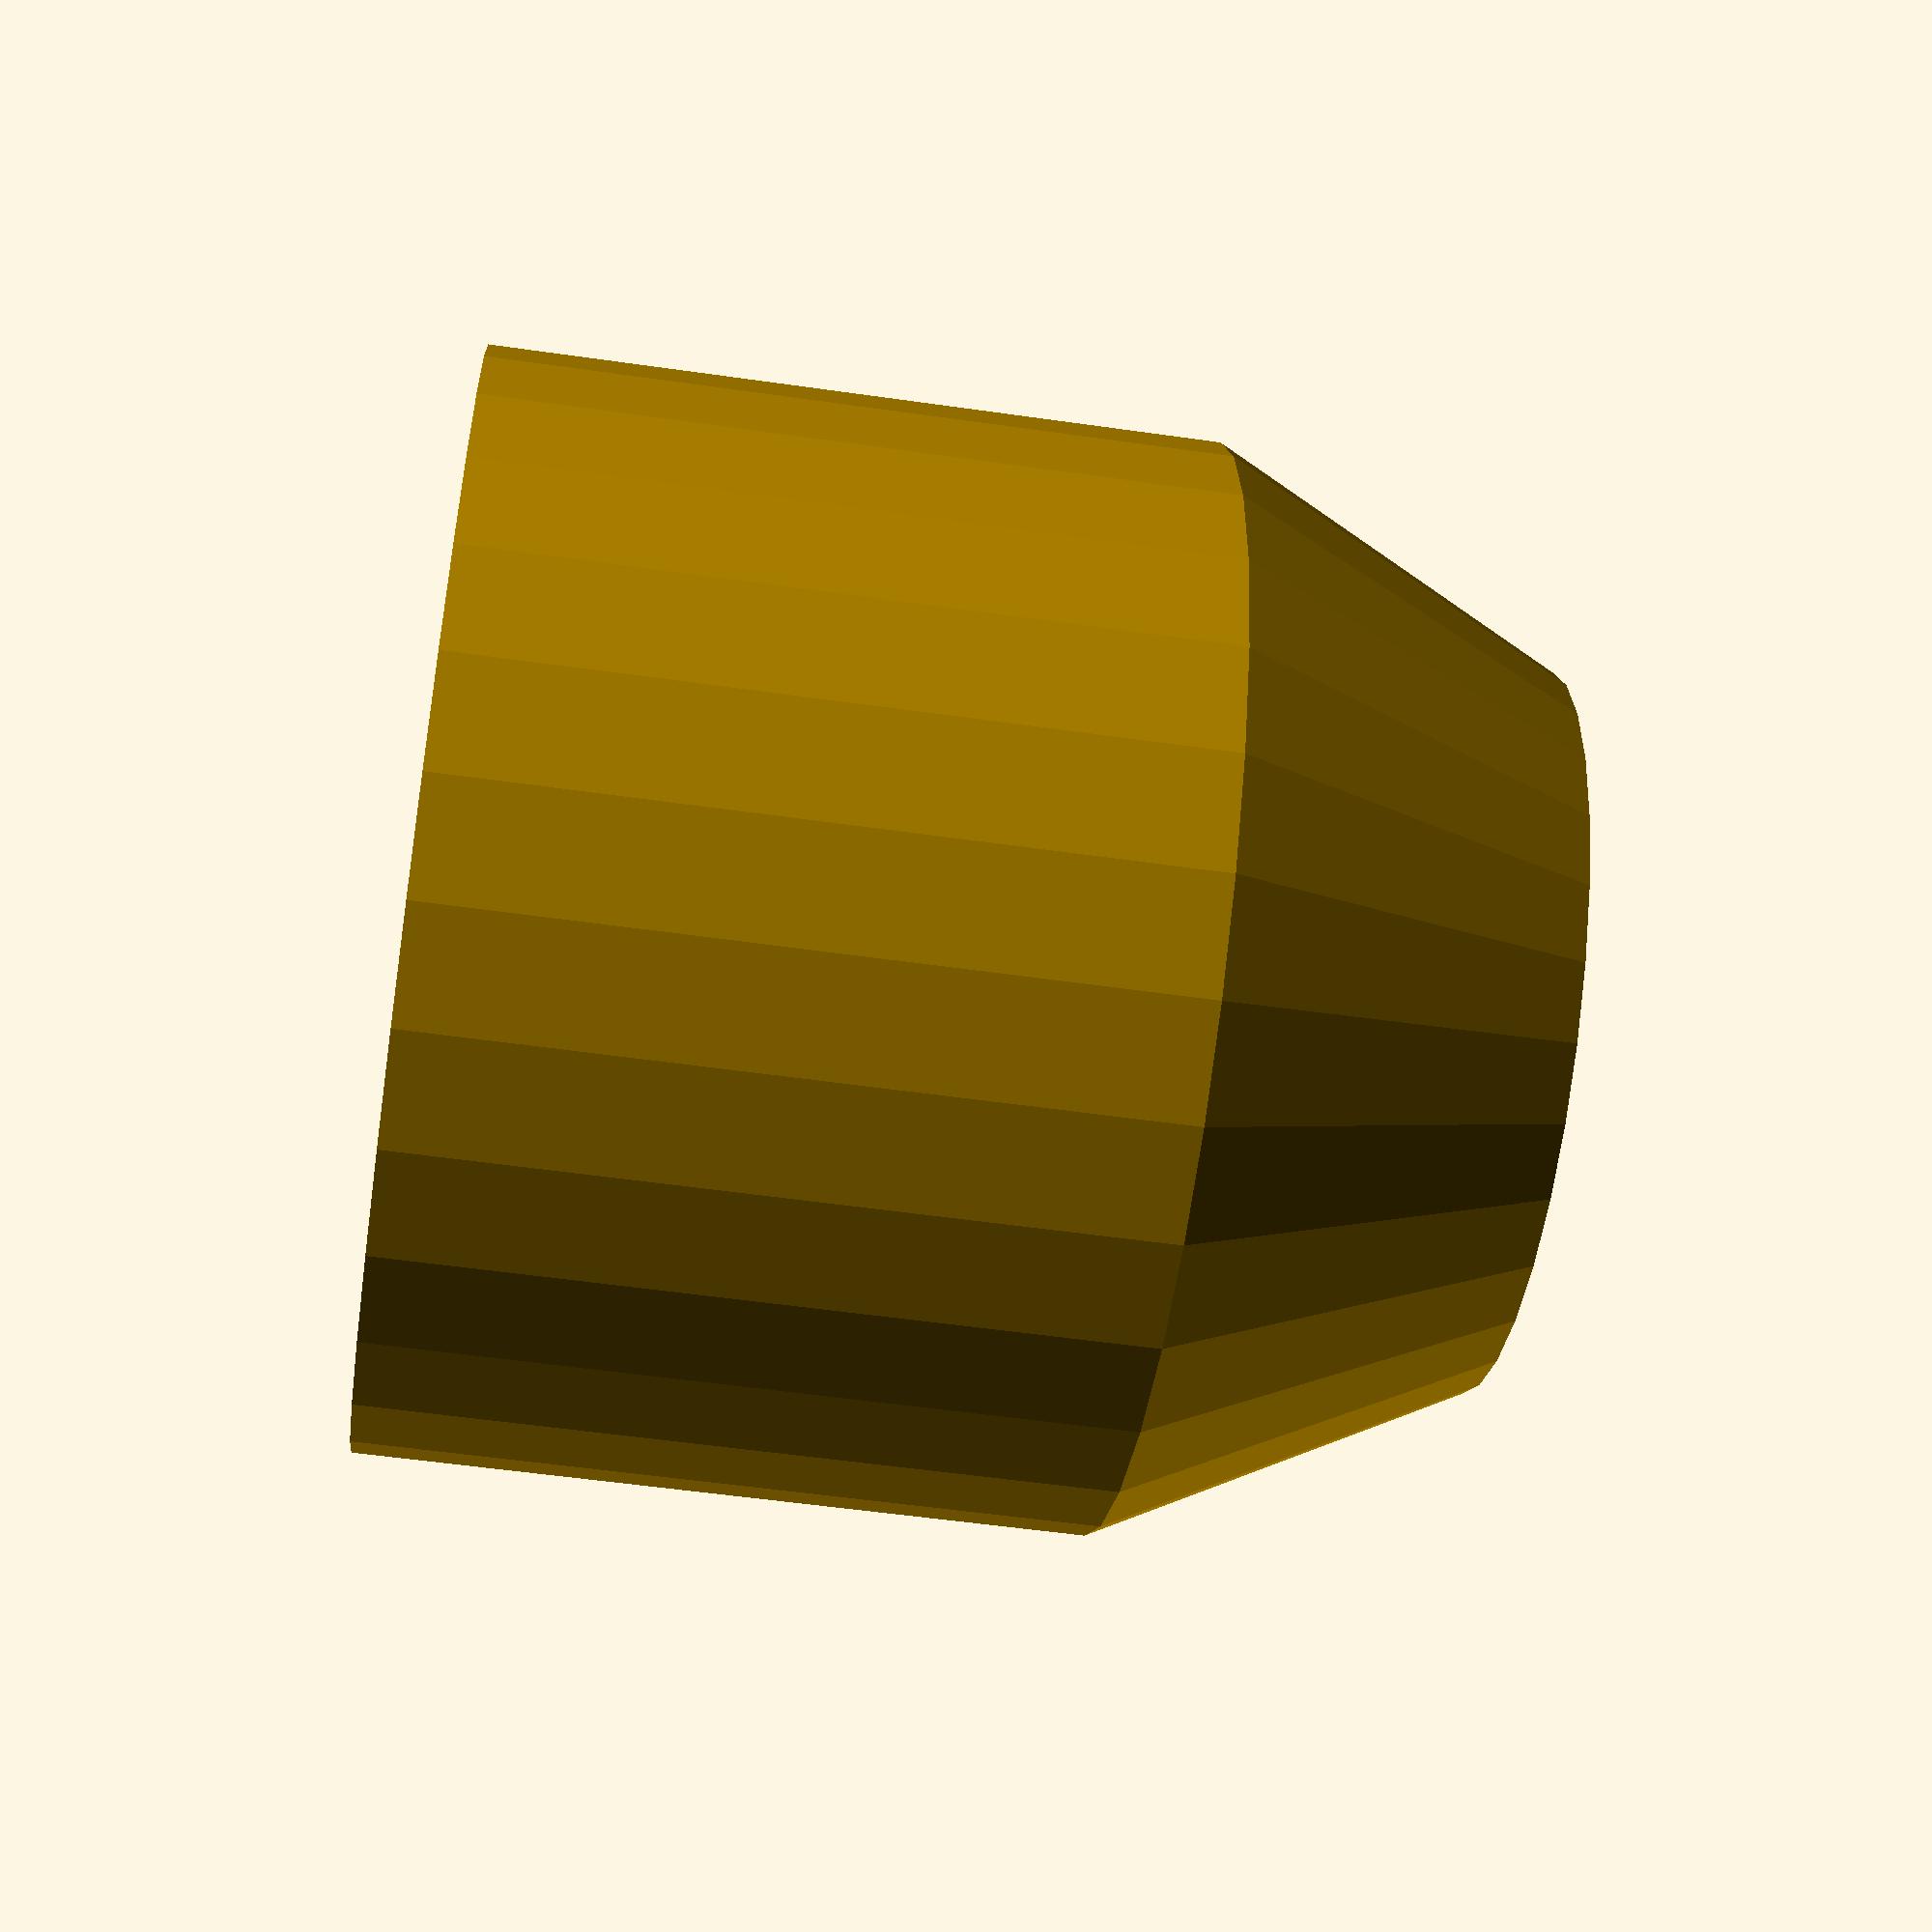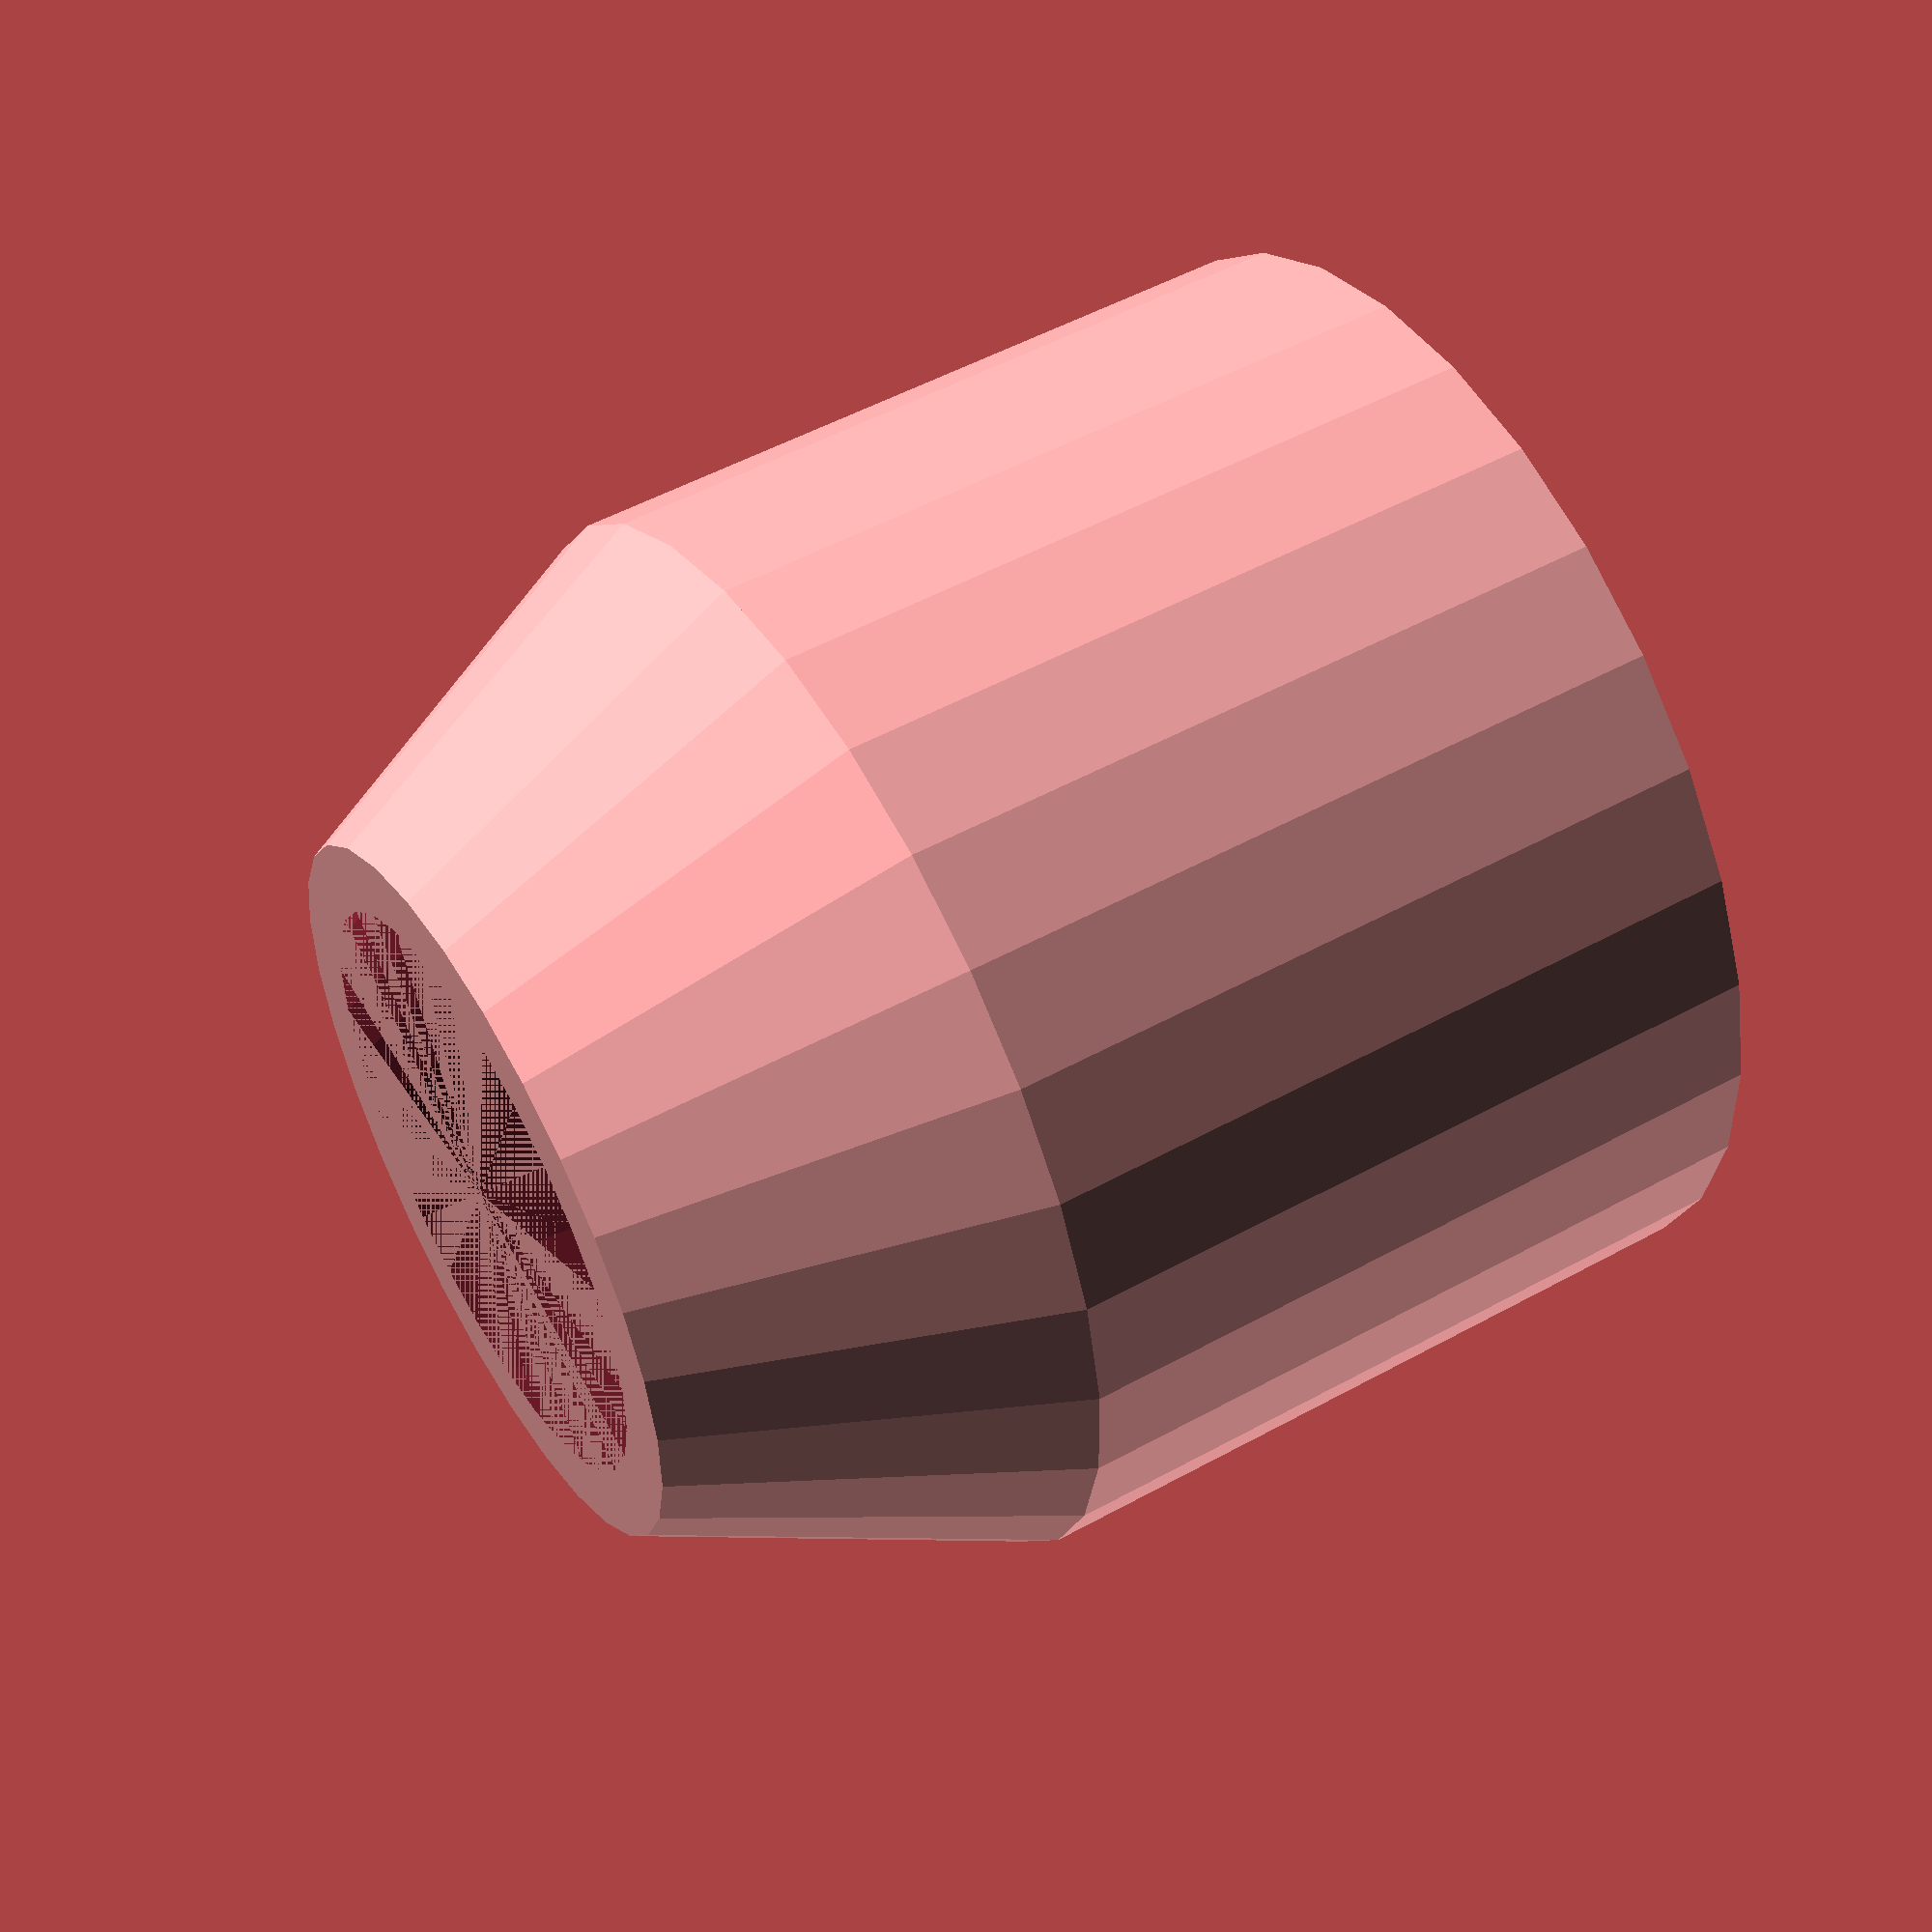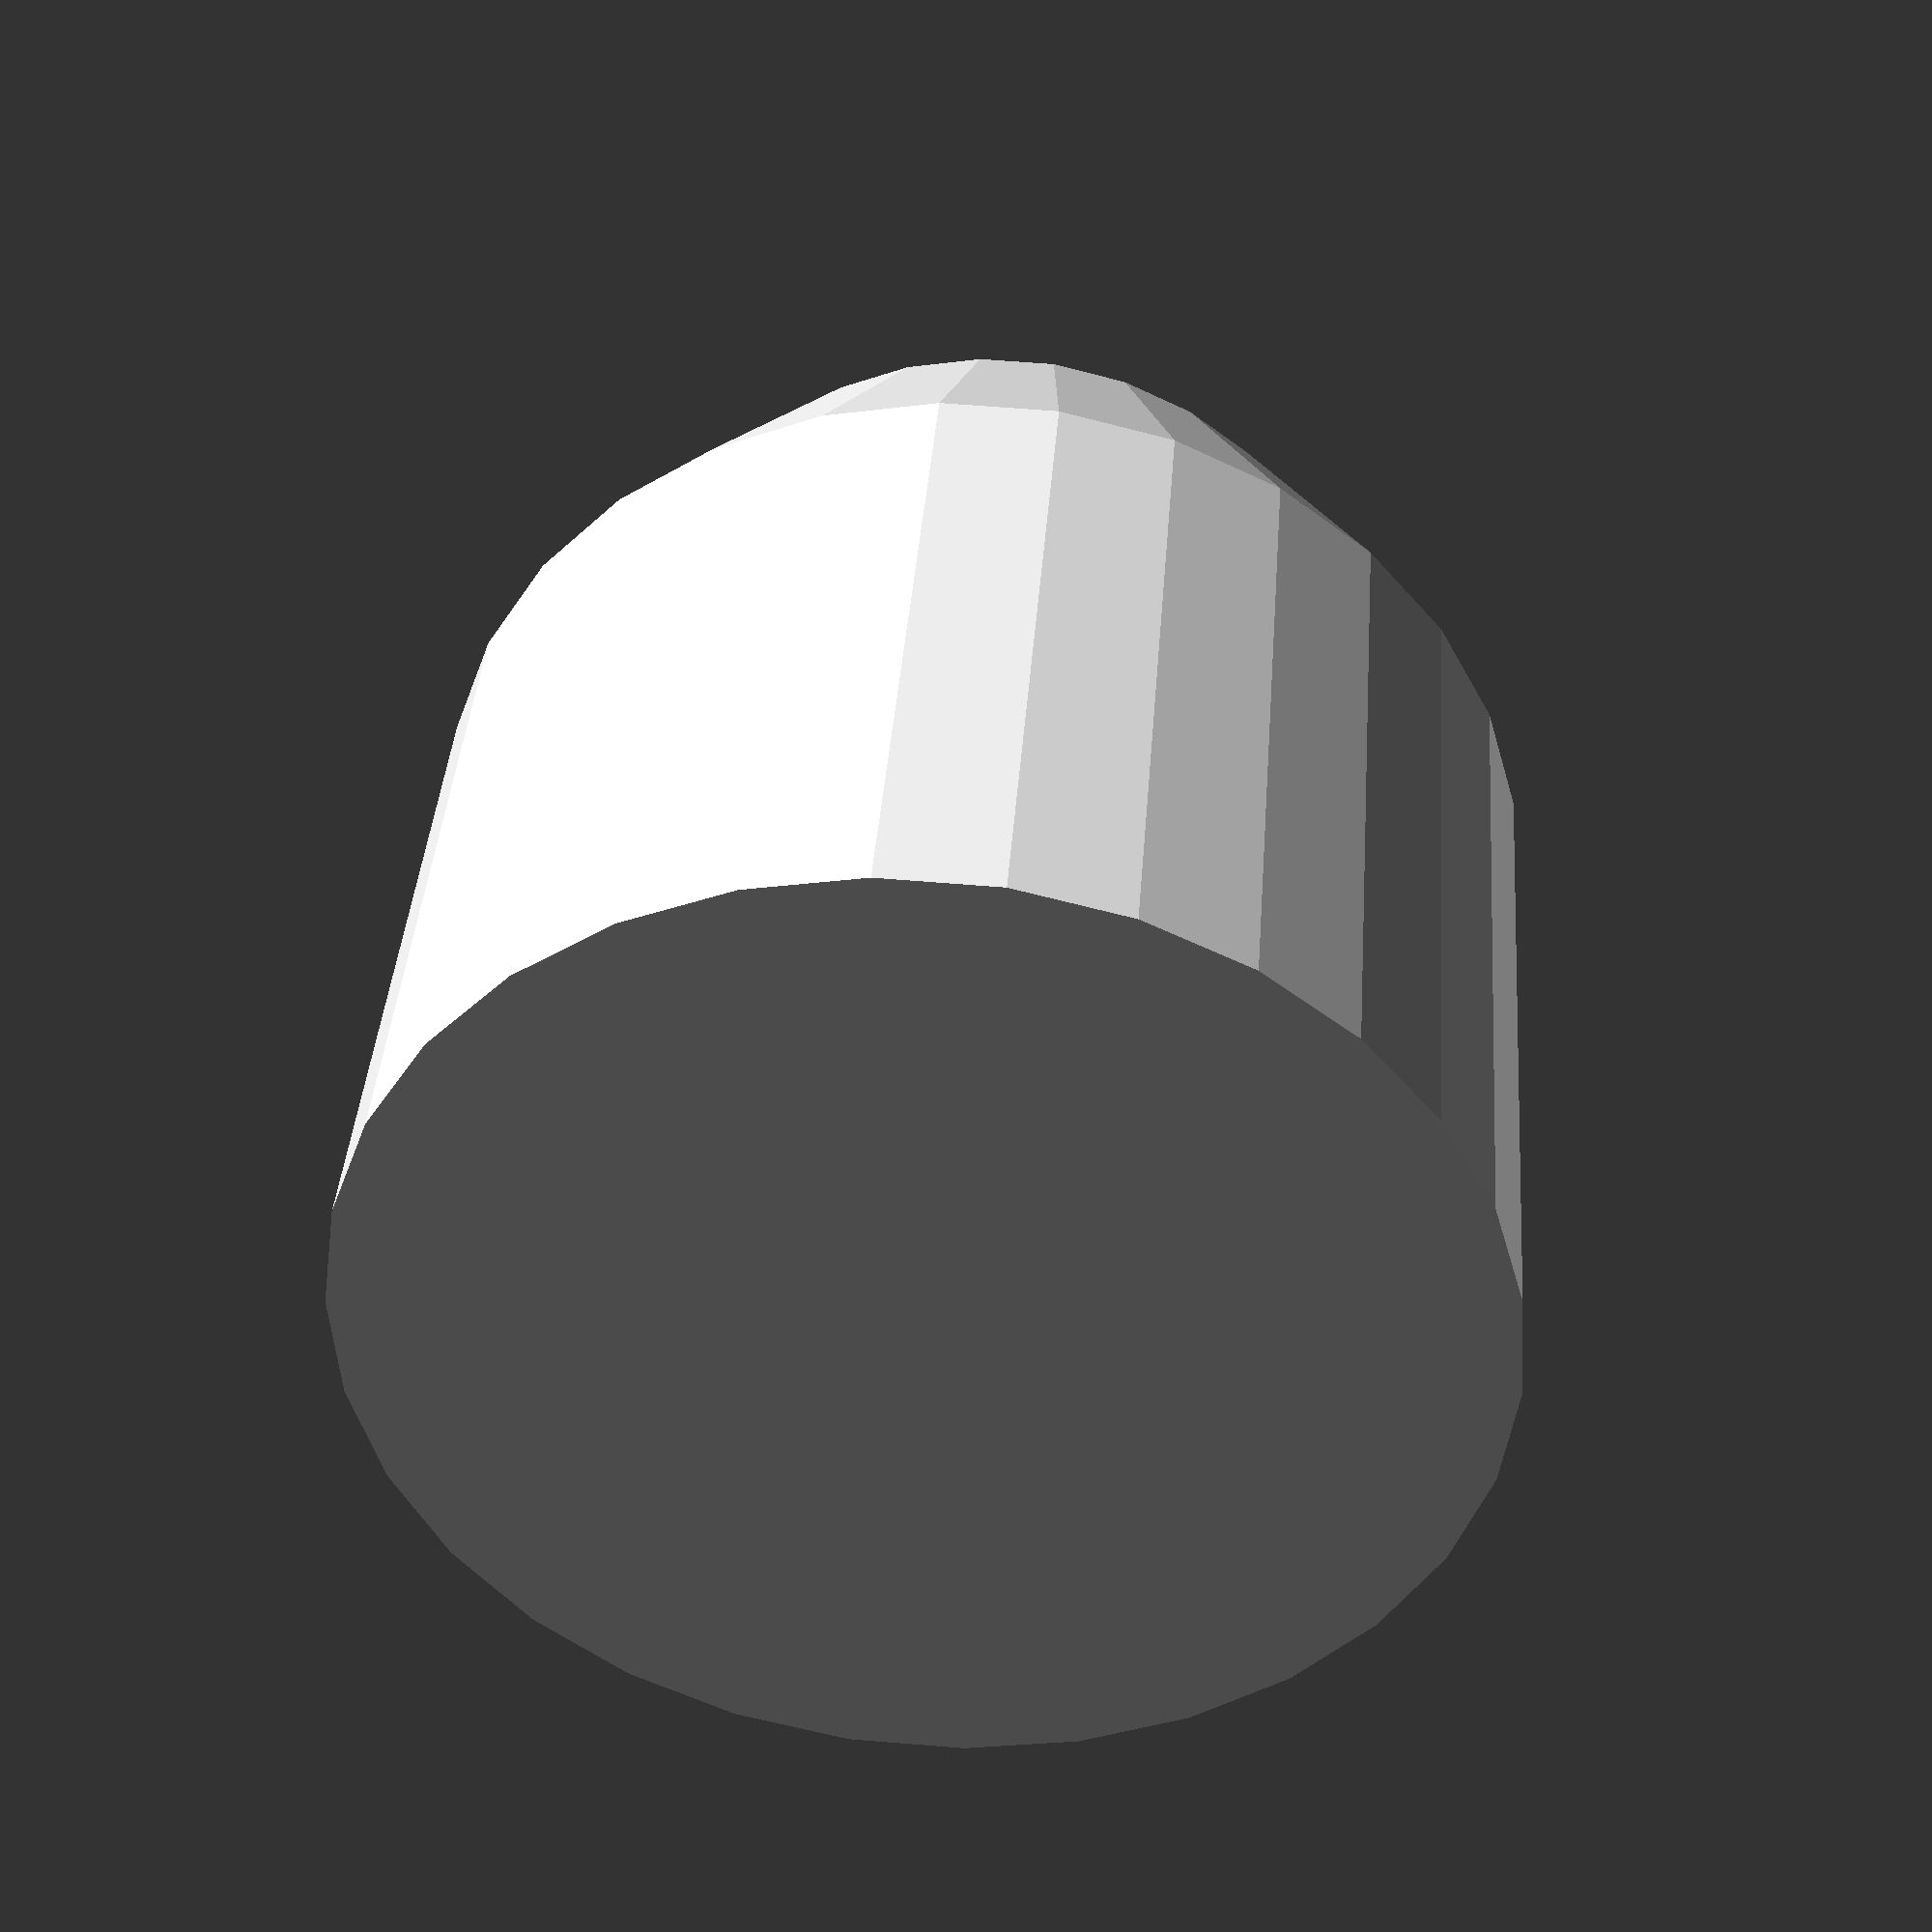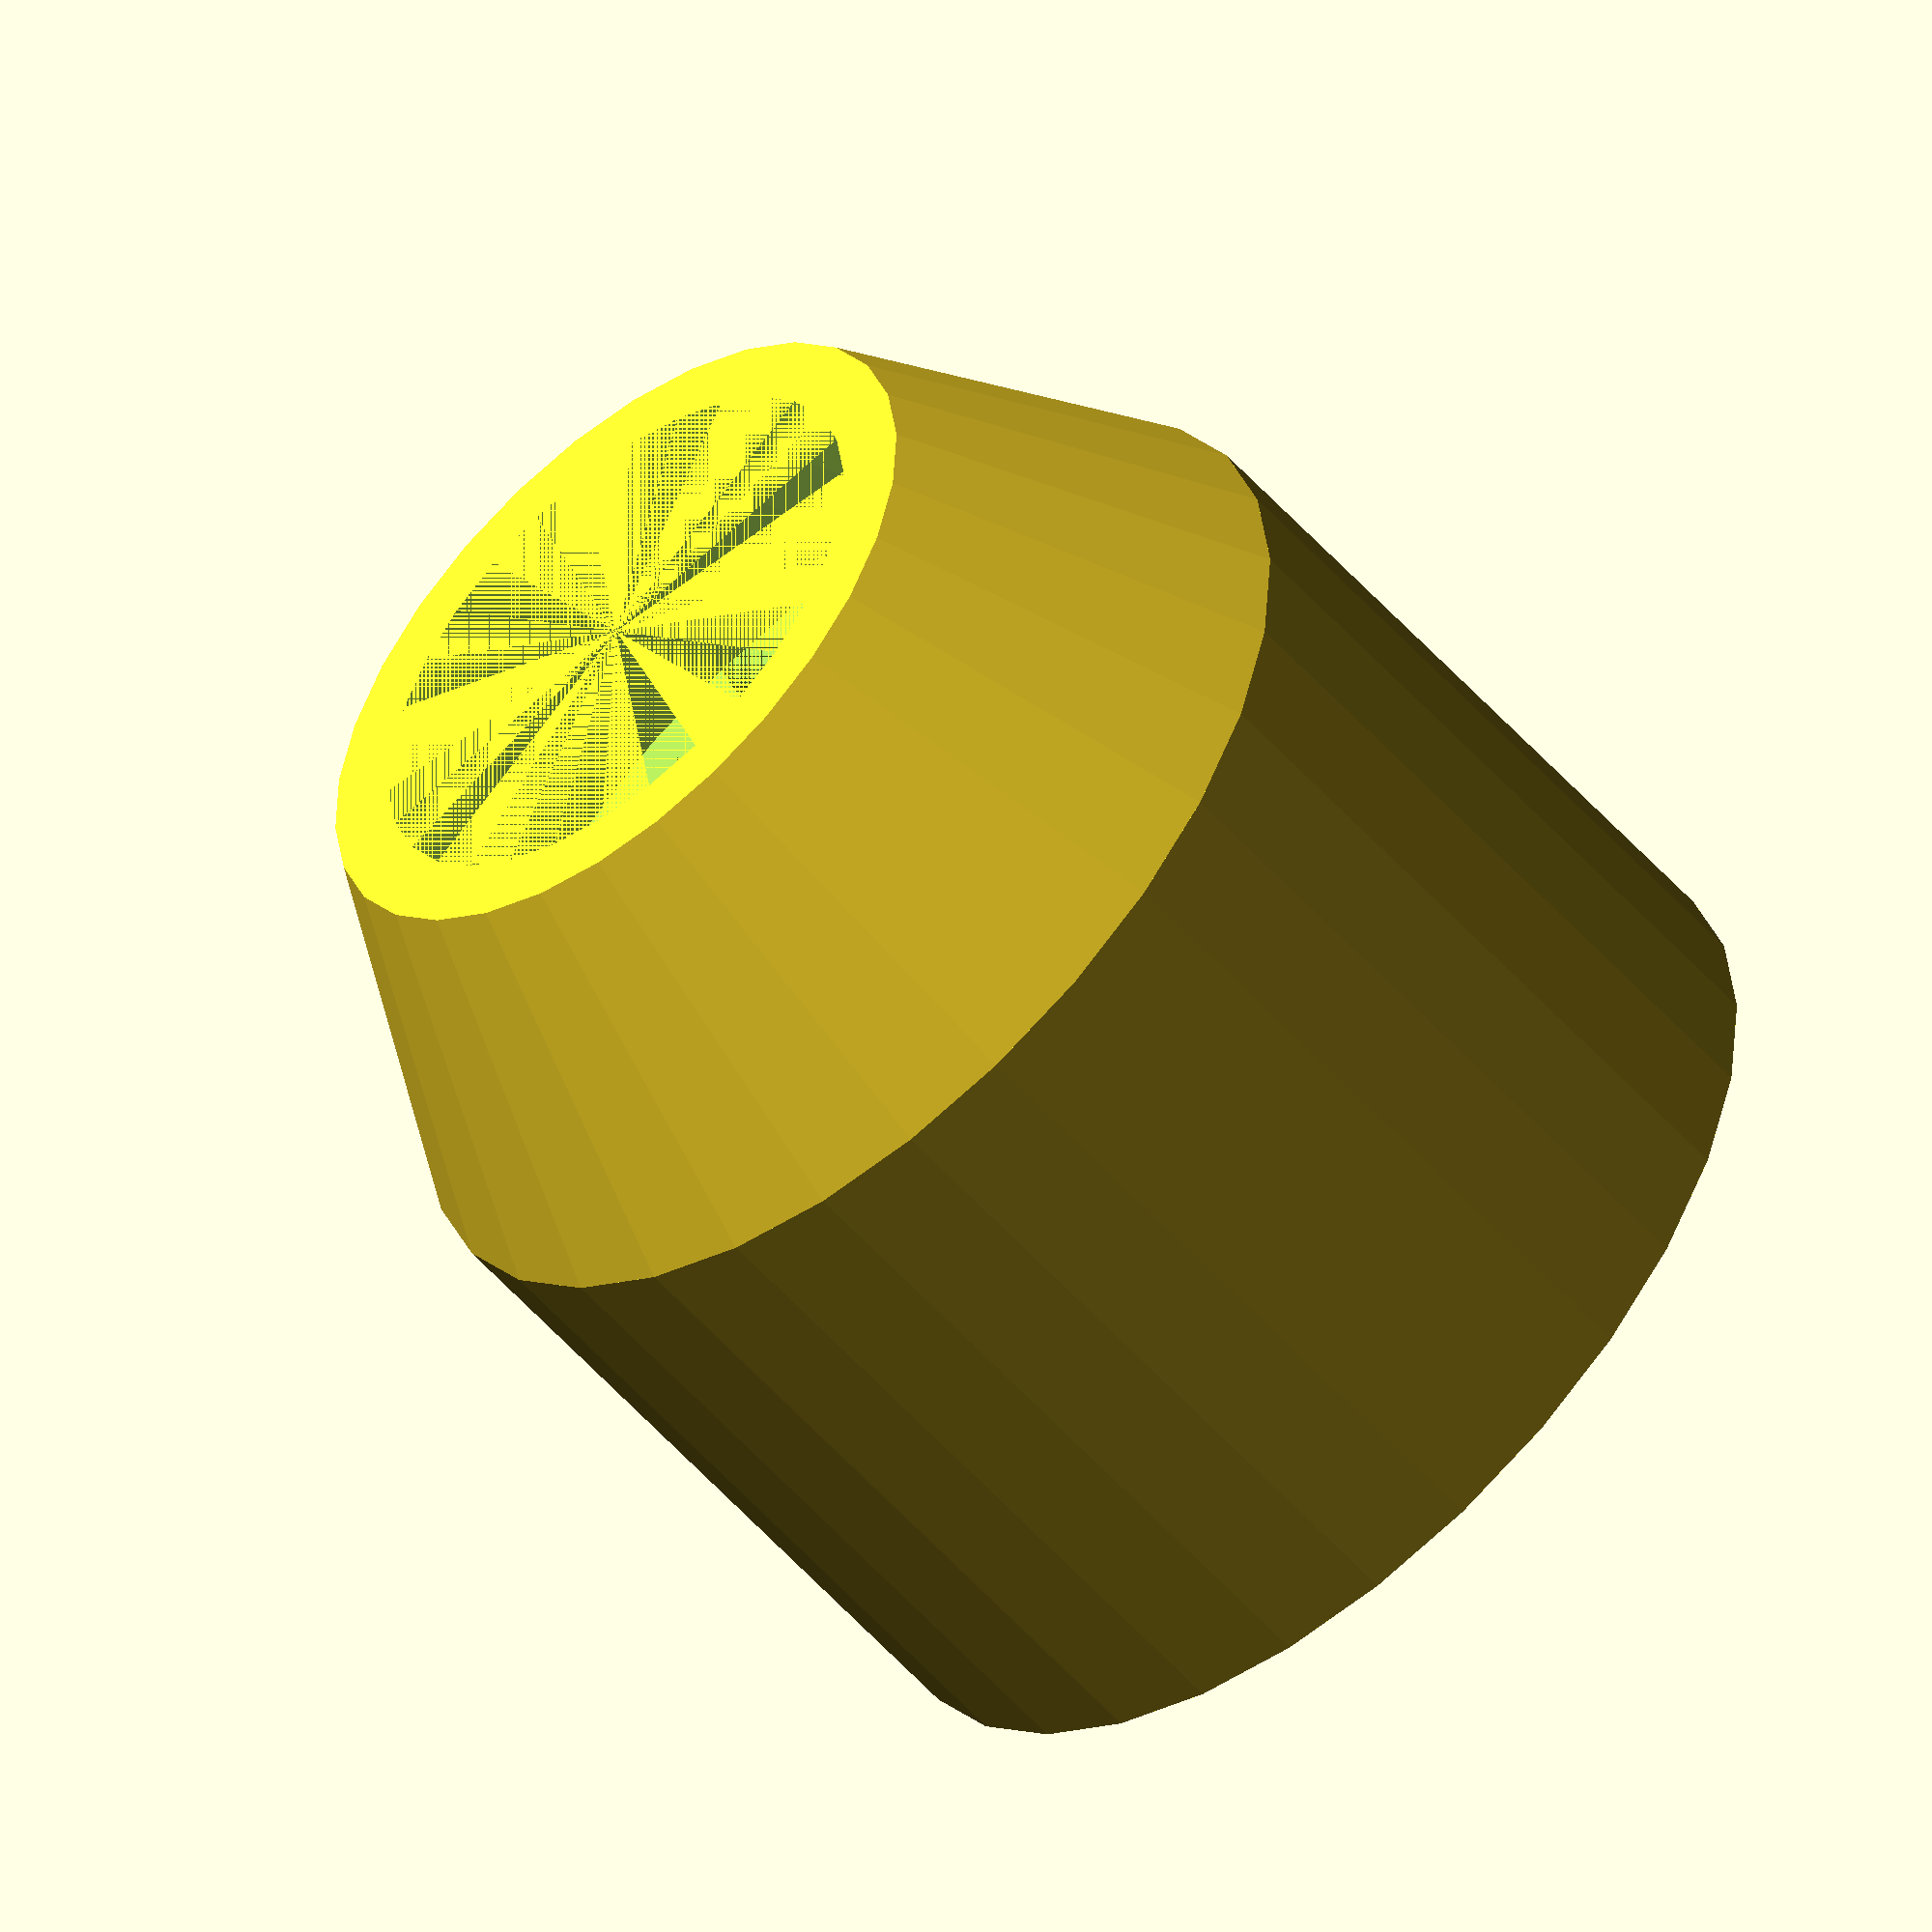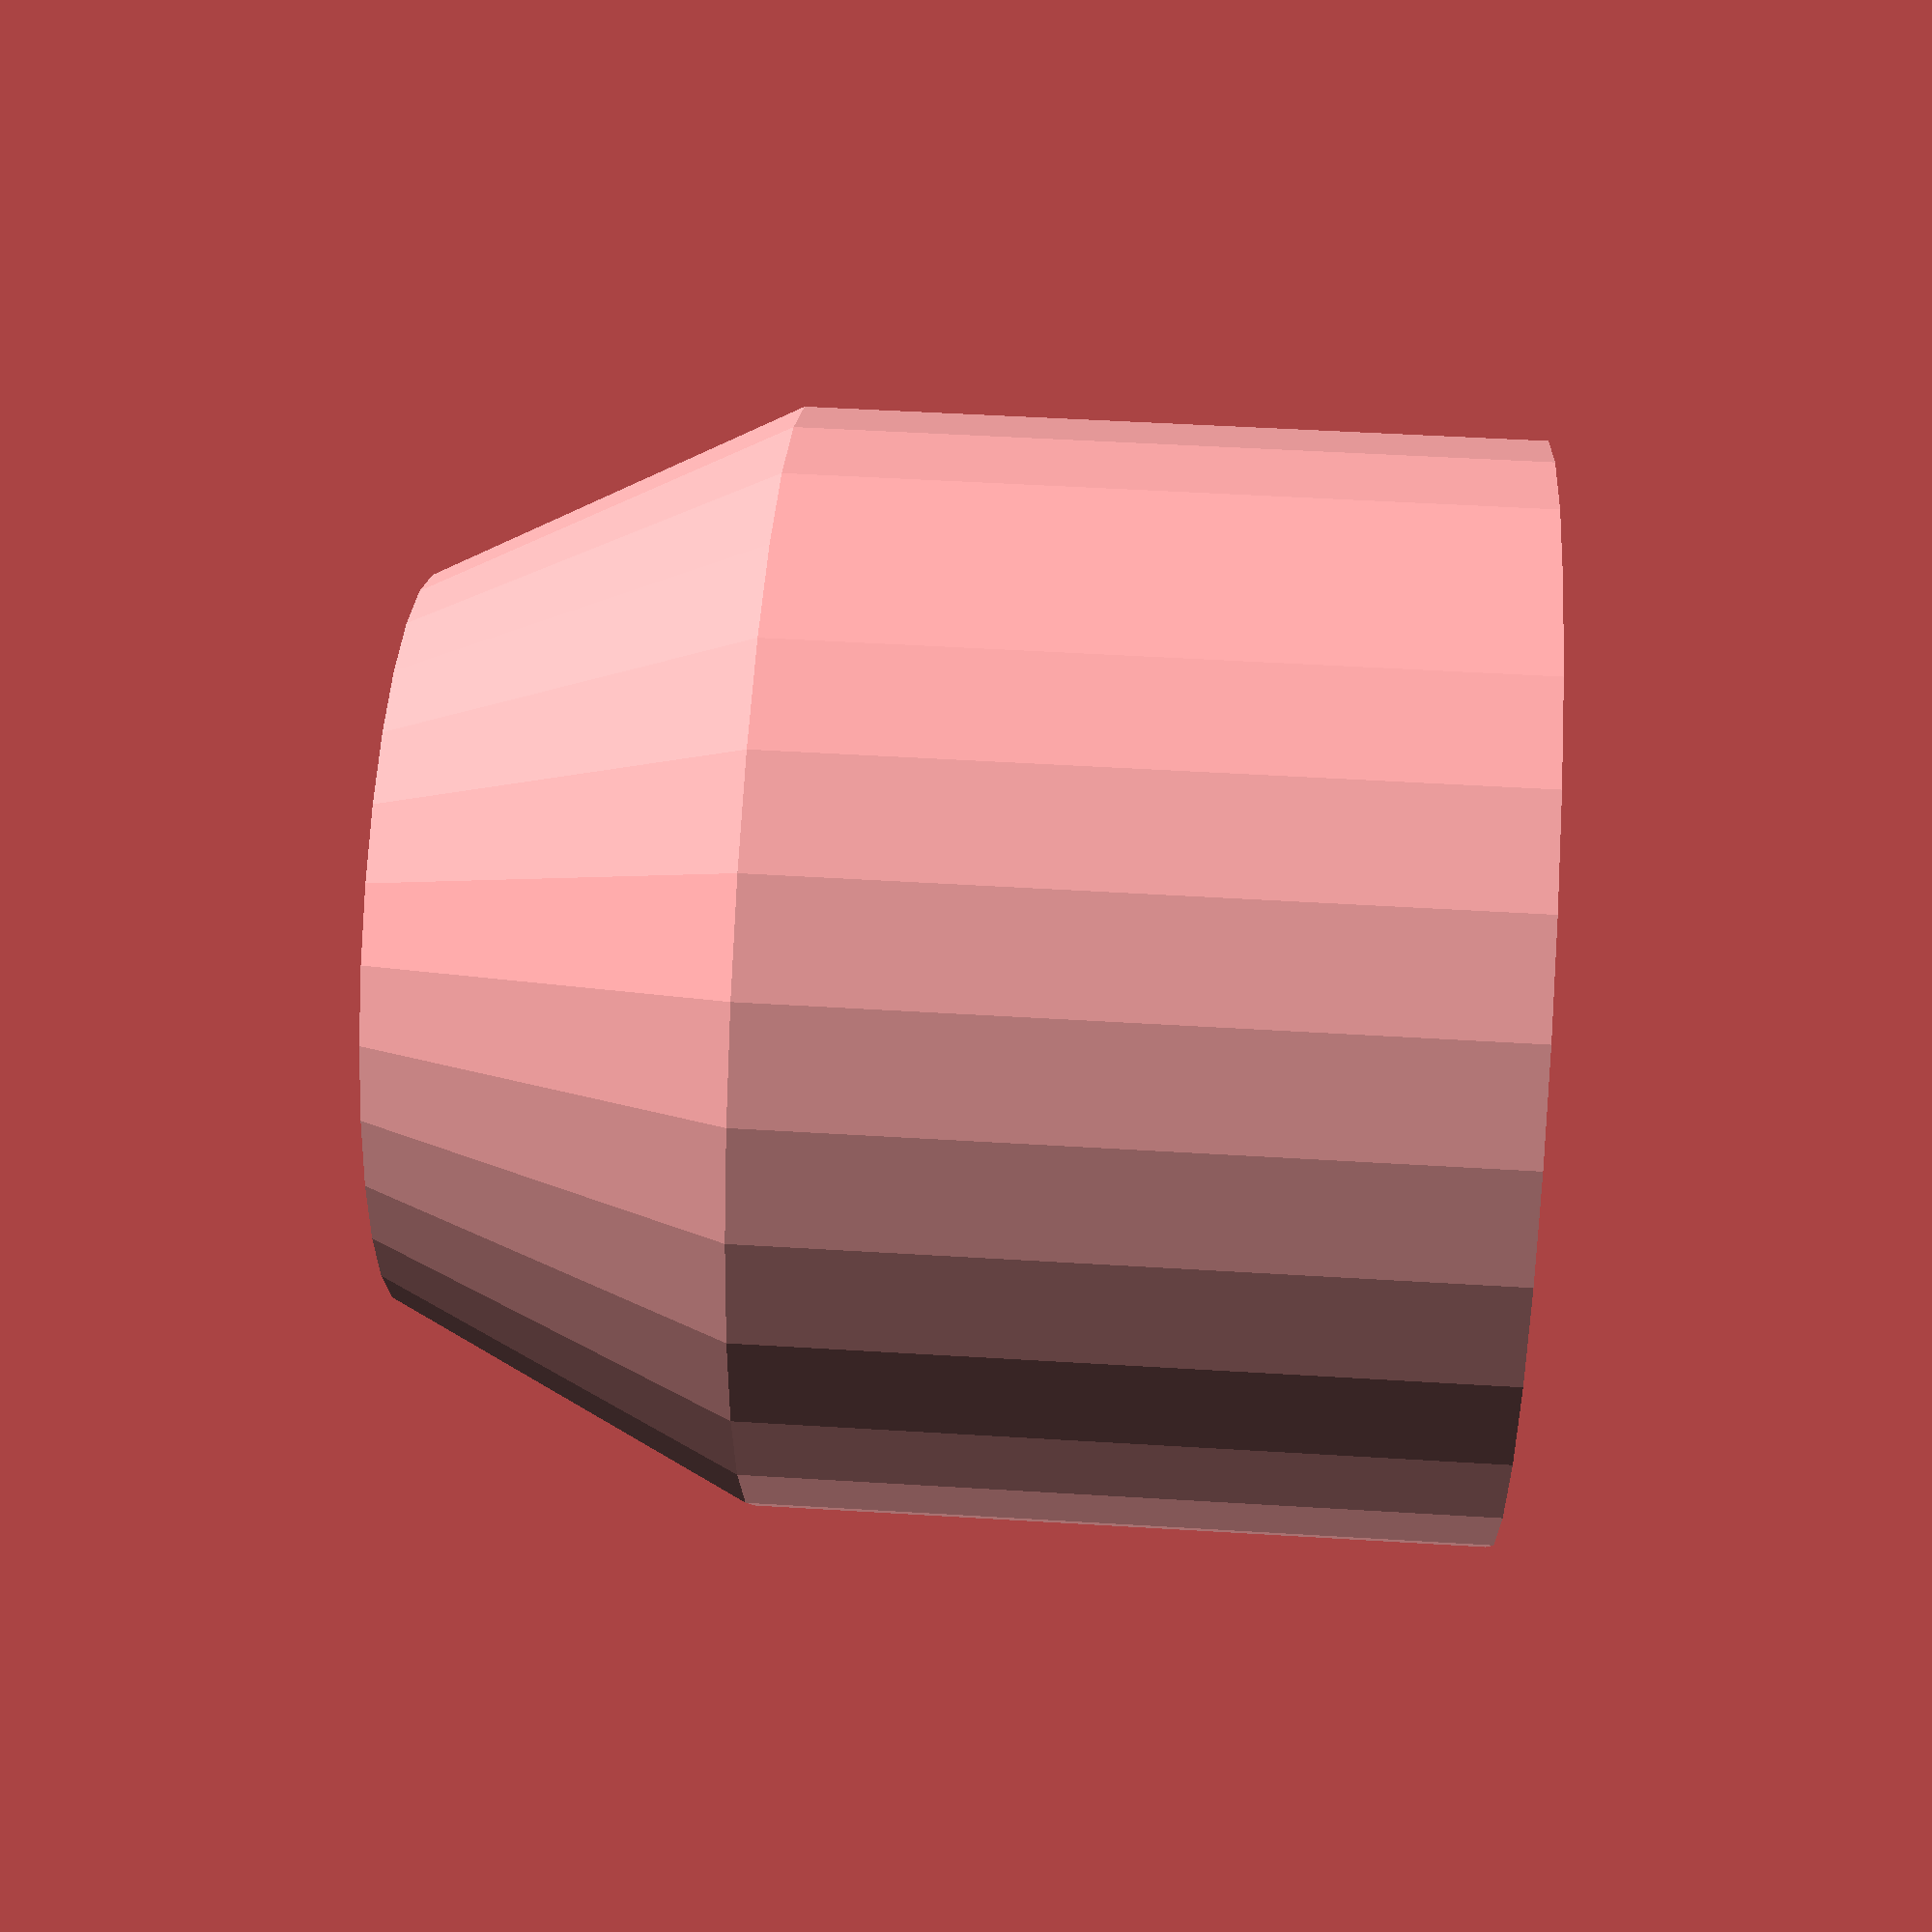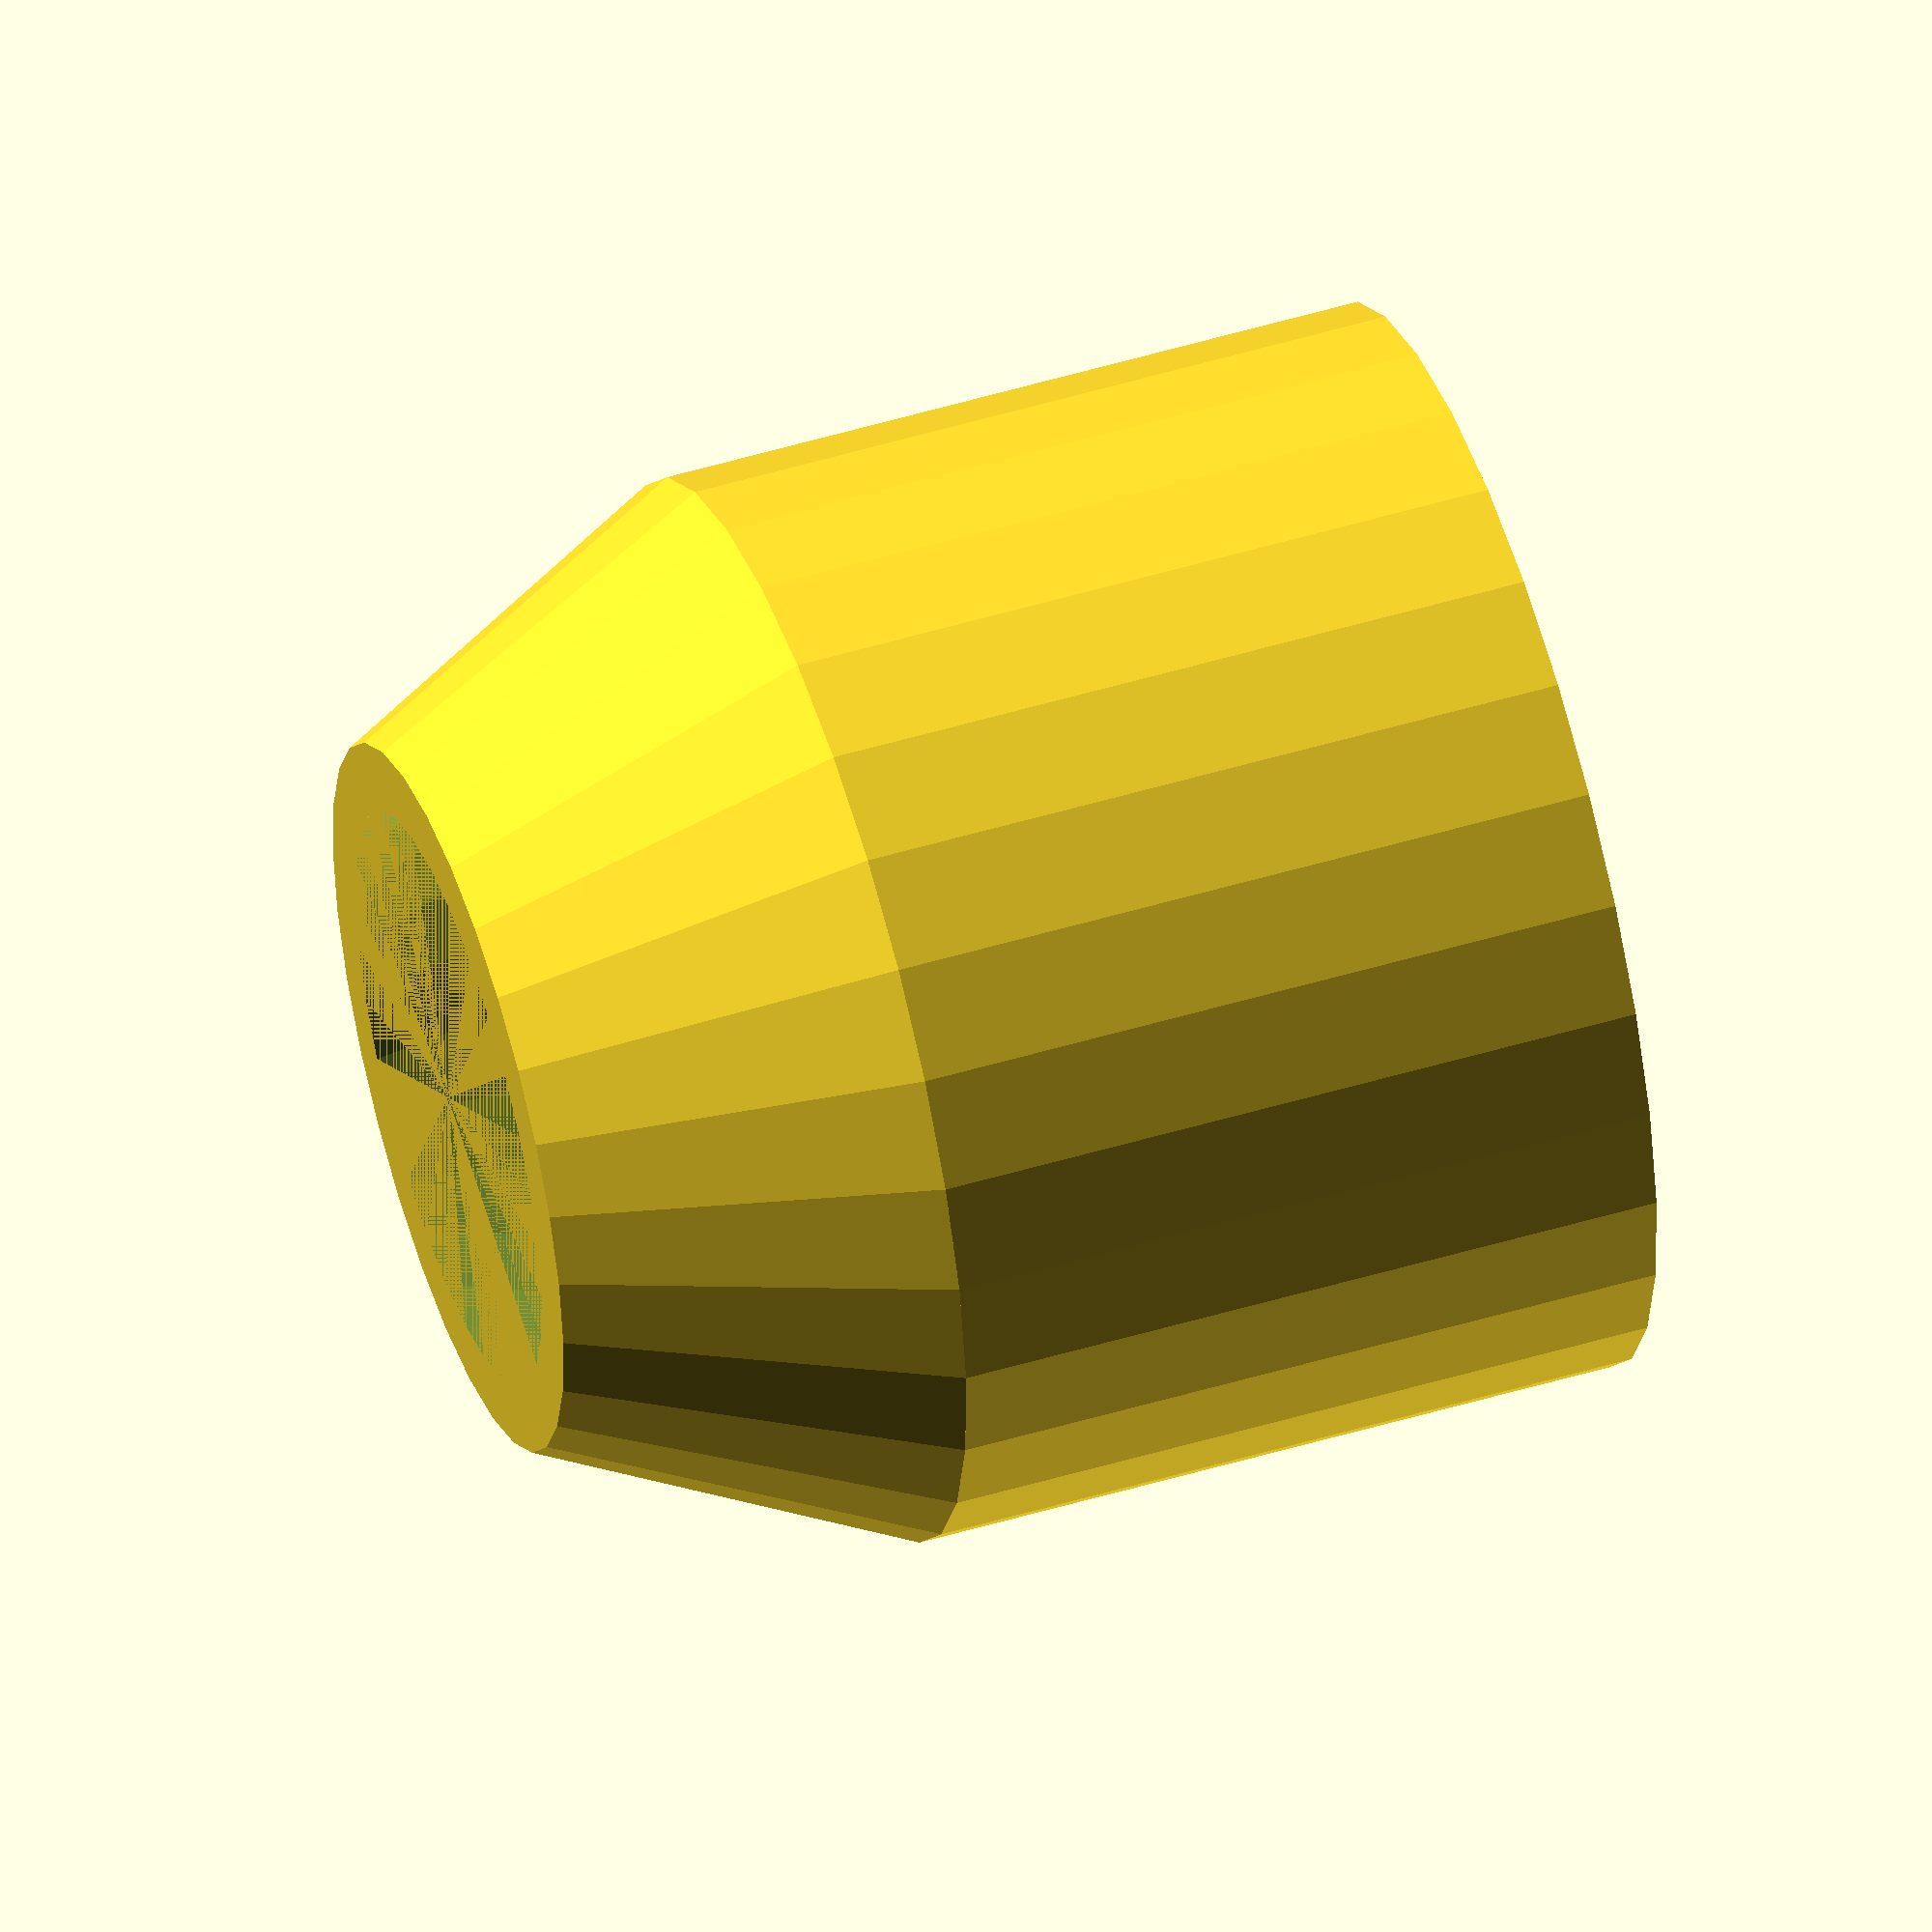
<openscad>
//////////////////////////////////////////////
//  ***TeMoG - Tentacle Mold Generator***   //
//  by Jonas Jørgensen (jonj@sdu.dk) 2020   //
//                                          //
//  Shared under a Creative Commons         //
//  Attribution-ShareAlike (CC BY-SA 3.0)   //
//  license                                 //
//////////////////////////////////////////////

//Extra Part - Plant holder (used for "Phytomatonic 01" - described under case studies in the instruction manual)

$fn=30; //Set to 200 when generating the molds for 3D printing

//Main cone and mold
h = 180; //Cone height
maxDiam = 45; //Cone
minDiam = 35; //Cone
centerSolidDiam=15;
moldWallThickness = 3;
footDiam=100; //Foot for mold
siliconeThickness=3; //Outer
dividersThickness = 5;

//Bottom
straightHeightBottom = 20;
bottomThickness=4;
LDRHolderDiam= minDiam+3;
delta=0.4; //Inaccuracy of printer (layering and overextrusion)
LDRHoleDepth=8;
LDRHolderThickness = 8 +2.5;
LDRDiam=6;
LDRWireHolesDist=3;
LDRHoleDist=LDRHolderDiam/2-LDRDiam;
LDRNumber=3;

//Top part
straightHeight= 30; 
wiresDiameter=5; 

//Joints
jointThickness = 3;

//Finishing mold:
finMoldHeight=25;
finMoldWidth=30;
supportMoldLength=60;
supportMoldWidth=30;
FinalBottomThickness =8;

//Plant part
plantHoleDiam=16.25;
plantScrewsDiam=3.5;

translate ([0,0,-straightHeightBottom+(LDRHolderThickness-bottomThickness)])rotate(180, [1,0,0]) union() {

difference(){
//Main cylinder
translate([0,0,-bottomThickness]) cylinder(LDRHolderThickness,d2=plantHoleDiam-delta,d1=plantHoleDiam-delta);
translate([0,0,-bottomThickness+1]) cylinder(LDRHolderThickness+1,d2=plantHoleDiam-delta-2,d1=plantHoleDiam-delta-2);

//Hole for wires
cylinder(bottomThickness*2,d2=3,d1=2);

}

//Top cone-like part
difference() {
translate([0,0,(LDRHolderThickness-bottomThickness)]) cylinder(LDRHolderThickness/2,d1=plantHoleDiam-delta,d2=(2/3)*(plantHoleDiam-delta));
translate([0,0,(LDRHolderThickness-bottomThickness)]) cylinder(LDRHolderThickness/2,d1=plantHoleDiam-delta-2,d2=(2/3)*(plantHoleDiam-delta)-2);
}
}
</openscad>
<views>
elev=233.9 azim=282.5 roll=98.7 proj=p view=wireframe
elev=128.3 azim=7.3 roll=300.8 proj=p view=solid
elev=140.2 azim=157.9 roll=175.7 proj=p view=wireframe
elev=53.1 azim=98.4 roll=219.9 proj=o view=solid
elev=132.5 azim=163.1 roll=266.0 proj=p view=solid
elev=310.2 azim=328.6 roll=251.6 proj=o view=wireframe
</views>
